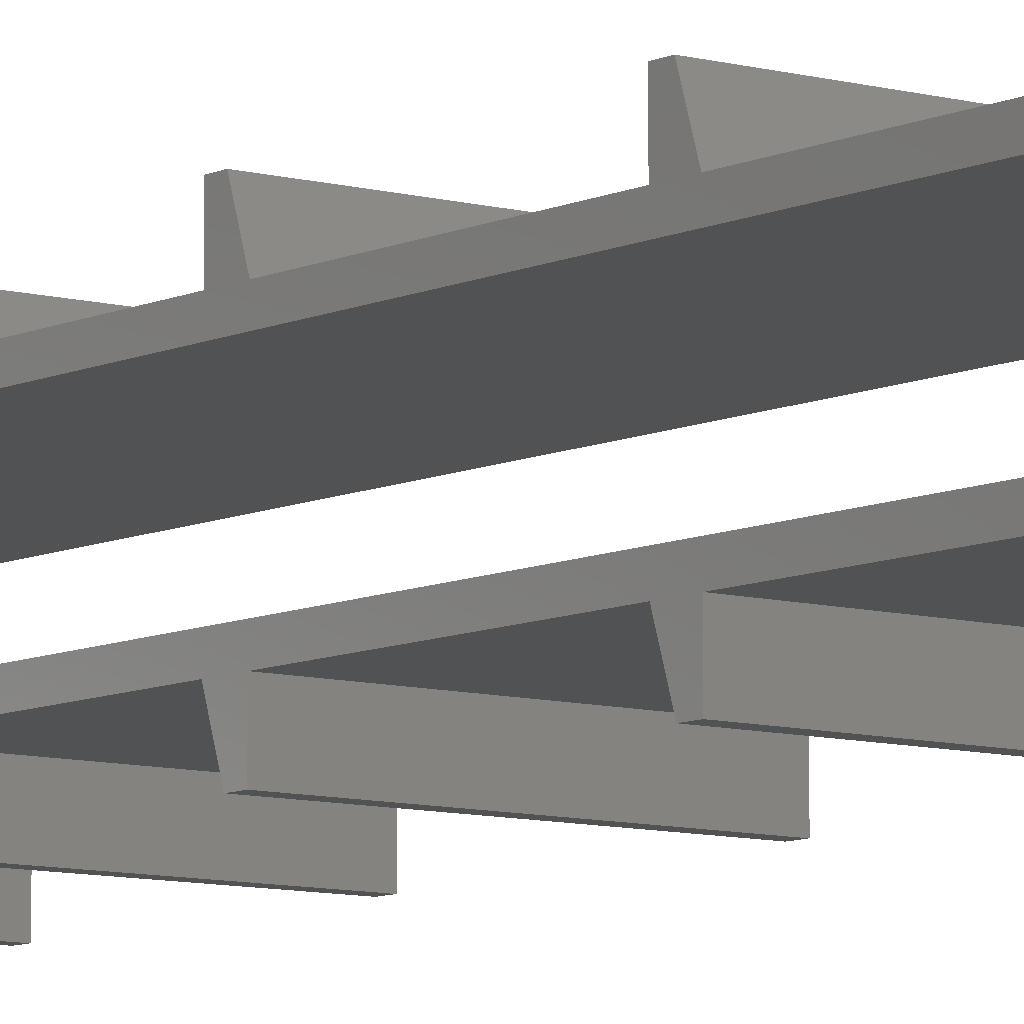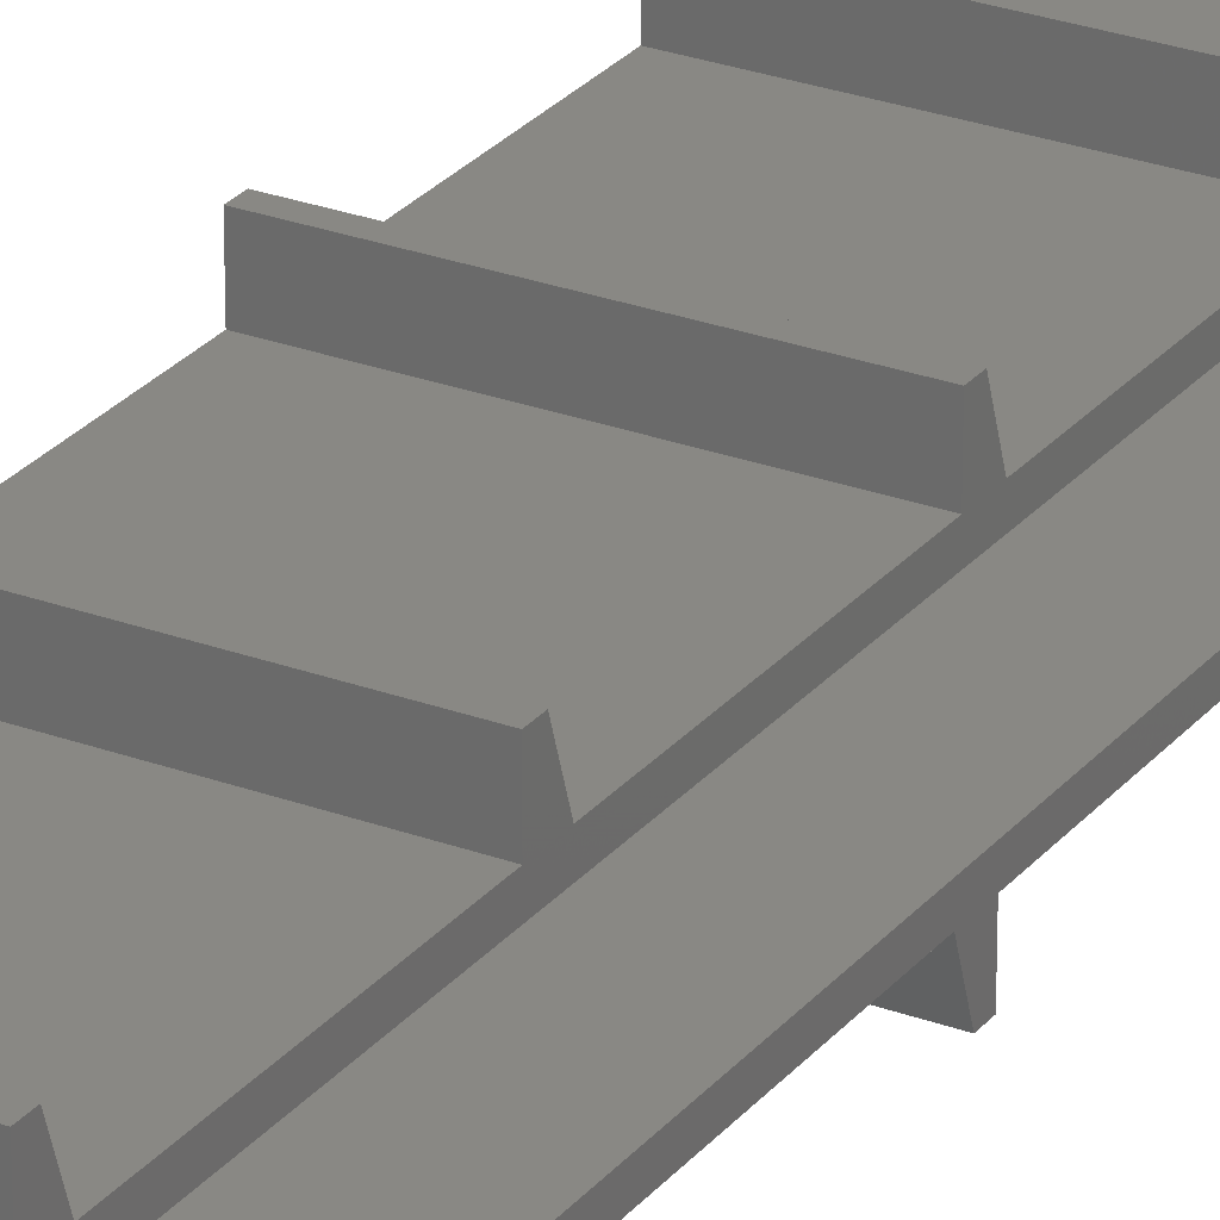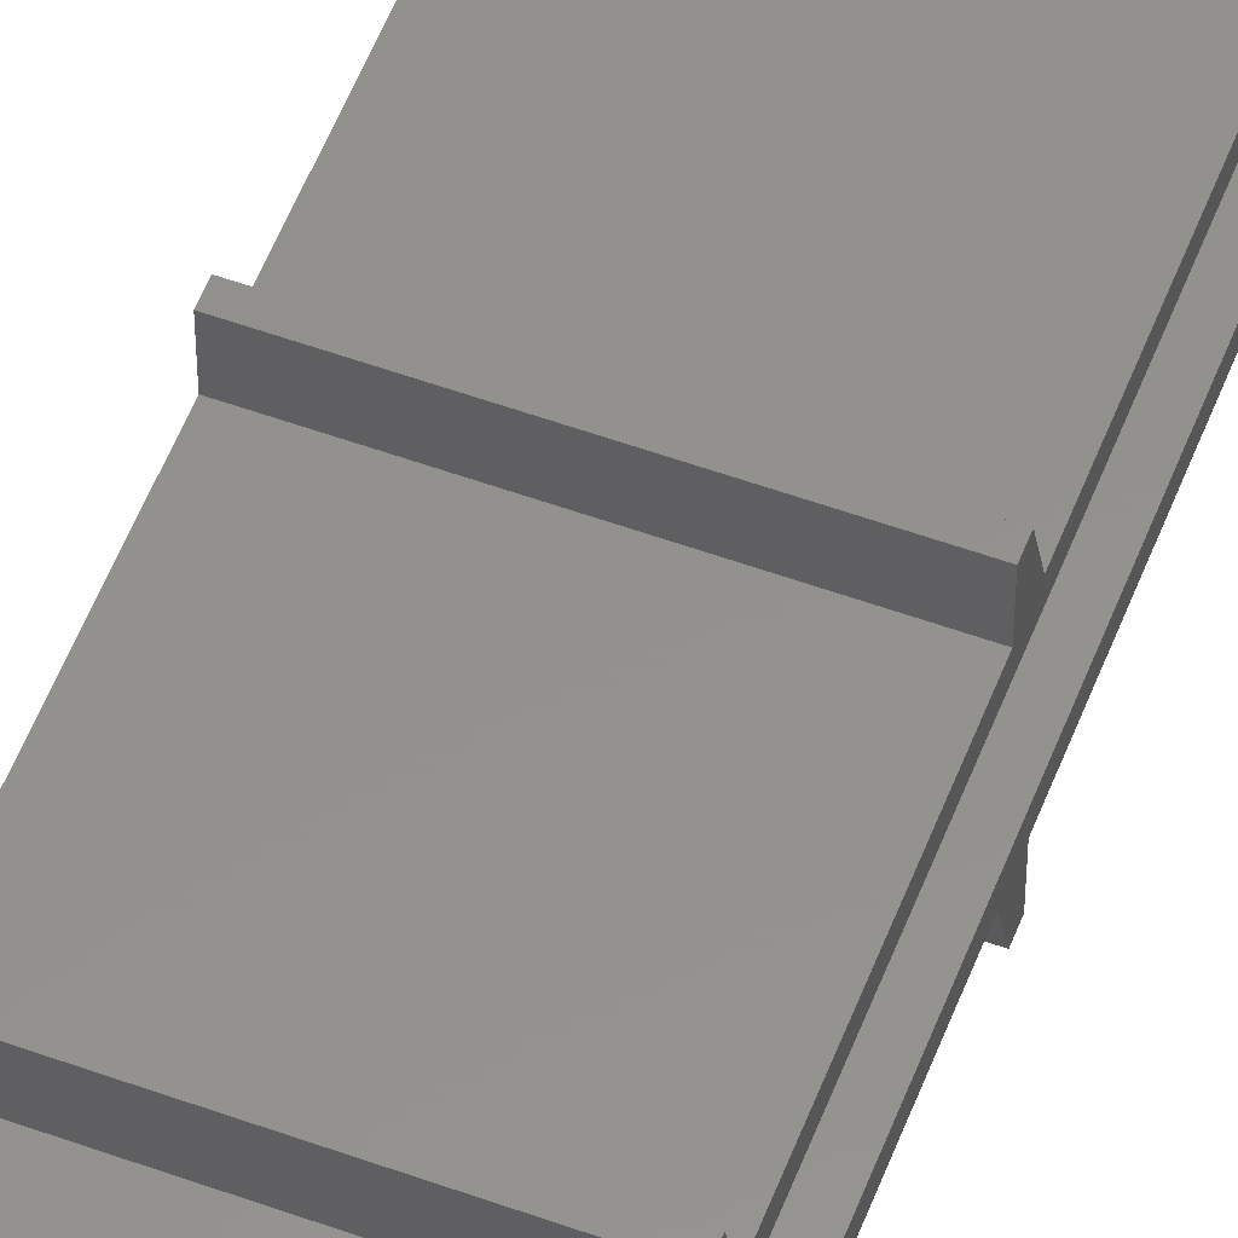
<metadata>
{"format":"stl","ext":"stl","renderer":"f3d","projection":"perspective","resolution":1024,"background":"white","views":[{"elev":-8.5,"azim":-37.7,"up":"+Y"},{"elev":26.6,"azim":-149.8,"up":"+Y"},{"elev":55.2,"azim":-159.1,"up":"+Y"}]}
</metadata>
<code>
# stl→obj: 396 verts, 716 faces
v 11 -4.4 56
v 11 -4.4 -56
v -11 -4.4 -56
v -11 -4.4 56
v -11 -6 -56
v -11 -6 56
v 11 -6 56
v 11 -6 -56
v -11 4.4 56
v -11 4.4 -56
v 11 4.4 -56
v 11 4.4 56
v 11 6 -56
v 11 6 56
v -11 6 56
v -11 6 -56
v 11 4.362 56.57
v -11 4.362 56.57
v 11 4.25 57.14
v -11 4.25 57.14
v 11 4.065 57.68
v -11 4.065 57.68
v 11 3.81 58.2
v -11 3.81 58.2
v 11 3.491 58.68
v -11 3.491 58.68
v 11 3.111 59.11
v -11 3.111 59.11
v 11 2.679 59.49
v -11 2.679 59.49
v 11 2.2 59.81
v -11 2.2 59.81
v 11 1.684 60.07
v -11 1.684 60.07
v 11 1.139 60.25
v -11 1.139 60.25
v 11 0.5742 60.36
v -11 0.5742 60.36
v 11 0 60.4
v -11 0 60.4
v 11 -0.5742 60.36
v -11 -0.5742 60.36
v 11 -1.139 60.25
v -11 -1.139 60.25
v 11 -1.684 60.07
v -11 -1.684 60.07
v 11 -2.2 59.81
v -11 -2.2 59.81
v 11 -2.679 59.49
v -11 -2.679 59.49
v 11 -3.111 59.11
v -11 -3.111 59.11
v 11 -3.491 58.68
v -11 -3.491 58.68
v 11 -3.81 58.2
v -11 -3.81 58.2
v 11 -4.065 57.68
v -11 -4.065 57.68
v 11 -4.25 57.14
v -11 -4.25 57.14
v 11 -4.362 56.57
v -11 -4.362 56.57
v 11 4.362 -56.57
v -11 4.362 -56.57
v 11 4.25 -57.14
v -11 4.25 -57.14
v 11 4.065 -57.68
v -11 4.065 -57.68
v 11 3.81 -58.2
v -11 3.81 -58.2
v 11 3.491 -58.68
v -11 3.491 -58.68
v 11 3.111 -59.11
v -11 3.111 -59.11
v 11 2.679 -59.49
v -11 2.679 -59.49
v 11 2.2 -59.81
v -11 2.2 -59.81
v 11 1.684 -60.07
v -11 1.684 -60.07
v 11 1.139 -60.25
v -11 1.139 -60.25
v 11 0.5742 -60.36
v -11 0.5742 -60.36
v 11 0 -60.4
v -11 0 -60.4
v 11 -0.5742 -60.36
v -11 -0.5742 -60.36
v 11 -1.139 -60.25
v -11 -1.139 -60.25
v 11 -1.684 -60.07
v -11 -1.684 -60.07
v 11 -2.2 -59.81
v -11 -2.2 -59.81
v 11 -2.679 -59.49
v -11 -2.679 -59.49
v 11 -3.111 -59.11
v -11 -3.111 -59.11
v 11 -3.491 -58.68
v -11 -3.491 -58.68
v 11 -3.81 -58.2
v -11 -3.81 -58.2
v 11 -4.065 -57.68
v -11 -4.065 -57.68
v 11 -4.25 -57.14
v -11 -4.25 -57.14
v 11 -4.362 -56.57
v -11 -4.362 -56.57
v 11 4.8 56
v 11 4.759 56.63
v 11 4.636 57.24
v 11 4.435 57.84
v 11 4.157 58.4
v 11 3.808 58.92
v 11 3.394 59.39
v 11 2.922 59.81
v 11 2.4 60.16
v 11 1.837 60.43
v 11 1.242 60.64
v 11 0.6264 60.76
v 11 0 60.8
v 11 -0.6264 60.76
v 11 -1.242 60.64
v 11 -1.837 60.43
v 11 -2.4 60.16
v 11 -2.922 59.81
v 11 -3.394 59.39
v 11 -3.808 58.92
v 11 -4.157 58.4
v 11 -4.435 57.84
v 11 -4.636 57.24
v 11 -4.759 56.63
v 11 -4.8 56
v 11 5.948 56.78
v 11 5.795 57.55
v 11 5.543 58.3
v 11 5.196 59
v 11 4.76 59.65
v 11 4.243 60.24
v 11 3.653 60.76
v 11 3 61.2
v 11 2.296 61.54
v 11 1.553 61.8
v 11 0.783 61.95
v 11 0 62
v 11 -0.783 61.95
v 11 -1.553 61.8
v 11 -2.296 61.54
v 11 -3 61.2
v 11 -3.653 60.76
v 11 -4.243 60.24
v 11 -4.76 59.65
v 11 -5.196 59
v 11 -5.543 58.3
v 11 -5.795 57.55
v 11 -5.948 56.78
v -11 4.8 56
v -11 4.759 56.63
v -11 4.636 57.24
v -11 4.435 57.84
v -11 4.157 58.4
v -11 3.808 58.92
v -11 3.394 59.39
v -11 2.922 59.81
v -11 2.4 60.16
v -11 1.837 60.43
v -11 1.242 60.64
v -11 0.6264 60.76
v -11 0 60.8
v -11 -0.6264 60.76
v -11 -1.242 60.64
v -11 -1.837 60.43
v -11 -2.4 60.16
v -11 -2.922 59.81
v -11 -3.394 59.39
v -11 -3.808 58.92
v -11 -4.157 58.4
v -11 -4.435 57.84
v -11 -4.636 57.24
v -11 -4.759 56.63
v -11 -4.8 56
v -11 5.948 56.78
v -11 5.795 57.55
v -11 5.543 58.3
v -11 5.196 59
v -11 4.76 59.65
v -11 4.243 60.24
v -11 3.653 60.76
v -11 3 61.2
v -11 2.296 61.54
v -11 1.553 61.8
v -11 0.783 61.95
v -11 0 62
v -11 -0.783 61.95
v -11 -1.553 61.8
v -11 -2.296 61.54
v -11 -3 61.2
v -11 -3.653 60.76
v -11 -4.243 60.24
v -11 -4.76 59.65
v -11 -5.196 59
v -11 -5.543 58.3
v -11 -5.795 57.55
v -11 -5.948 56.78
v 11 4.8 -56
v 11 4.759 -56.63
v 11 4.636 -57.24
v 11 4.435 -57.84
v 11 4.157 -58.4
v 11 3.808 -58.92
v 11 3.394 -59.39
v 11 2.922 -59.81
v 11 2.4 -60.16
v 11 1.837 -60.43
v 11 1.242 -60.64
v 11 0.6264 -60.76
v 11 0 -60.8
v 11 -0.6264 -60.76
v 11 -1.242 -60.64
v 11 -1.837 -60.43
v 11 -2.4 -60.16
v 11 -2.922 -59.81
v 11 -3.394 -59.39
v 11 -3.808 -58.92
v 11 -4.157 -58.4
v 11 -4.435 -57.84
v 11 -4.636 -57.24
v 11 -4.759 -56.63
v 11 -4.8 -56
v 11 5.948 -56.78
v 11 5.795 -57.55
v 11 5.543 -58.3
v 11 5.196 -59
v 11 4.76 -59.65
v 11 4.243 -60.24
v 11 3.653 -60.76
v 11 3 -61.2
v 11 2.296 -61.54
v 11 1.553 -61.8
v 11 0.783 -61.95
v 11 0 -62
v 11 -0.783 -61.95
v 11 -1.553 -61.8
v 11 -2.296 -61.54
v 11 -3 -61.2
v 11 -3.653 -60.76
v 11 -4.243 -60.24
v 11 -4.76 -59.65
v 11 -5.196 -59
v 11 -5.543 -58.3
v 11 -5.795 -57.55
v 11 -5.948 -56.78
v -11 4.8 -56
v -11 4.759 -56.63
v -11 4.636 -57.24
v -11 4.435 -57.84
v -11 4.157 -58.4
v -11 3.808 -58.92
v -11 3.394 -59.39
v -11 2.922 -59.81
v -11 2.4 -60.16
v -11 1.837 -60.43
v -11 1.242 -60.64
v -11 0.6264 -60.76
v -11 0 -60.8
v -11 -0.6264 -60.76
v -11 -1.242 -60.64
v -11 -1.837 -60.43
v -11 -2.4 -60.16
v -11 -2.922 -59.81
v -11 -3.394 -59.39
v -11 -3.808 -58.92
v -11 -4.157 -58.4
v -11 -4.435 -57.84
v -11 -4.636 -57.24
v -11 -4.759 -56.63
v -11 -4.8 -56
v -11 5.948 -56.78
v -11 5.795 -57.55
v -11 5.543 -58.3
v -11 5.196 -59
v -11 4.76 -59.65
v -11 4.243 -60.24
v -11 3.653 -60.76
v -11 3 -61.2
v -11 2.296 -61.54
v -11 1.553 -61.8
v -11 0.783 -61.95
v -11 0 -62
v -11 -0.783 -61.95
v -11 -1.553 -61.8
v -11 -2.296 -61.54
v -11 -3 -61.2
v -11 -3.653 -60.76
v -11 -4.243 -60.24
v -11 -4.76 -59.65
v -11 -5.196 -59
v -11 -5.543 -58.3
v -11 -5.795 -57.55
v -11 -5.948 -56.78
v -11 -6 -44.82
v 11 -6 -44.82
v -11 -9.6 -43.62
v 11 -9.6 -43.62
v 11 -9.6 -42.42
v -11 -9.6 -42.42
v -11 -6 -42.42
v 11 -6 -23.01
v -11 -6 -23.01
v 11 -6 -42.42
v -11 -9.6 -21.81
v 11 -9.6 -21.81
v 11 -9.6 -20.61
v -11 -9.6 -20.61
v -11 -6 -20.61
v 11 -6 -1.2
v -11 -6 -1.2
v 11 -6 -20.61
v -11 -9.6 0
v 11 -9.6 0
v 11 -9.6 1.2
v -11 -9.6 1.2
v -11 -6 1.2
v 11 -6 20.61
v -11 -6 20.61
v 11 -6 1.2
v -11 -9.6 21.81
v 11 -9.6 21.81
v 11 -9.6 23.01
v -11 -9.6 23.01
v -11 -6 23.01
v 11 -6 42.42
v -11 -6 42.42
v 11 -6 23.01
v -11 -9.6 43.62
v 11 -9.6 43.62
v 11 -9.6 44.82
v -11 -9.6 44.82
v 11 -6 44.82
v -11 -6 44.82
v 11 -1.2 61.76
v -11 -1.2 61.76
v 11 0 65.36
v -11 0 65.36
v 11 1.2 65.36
v 11 1.2 61.76
v -11 1.2 61.76
v -11 1.2 65.36
v -11 6 44.82
v 11 6 44.82
v -11 9.6 43.62
v 11 9.6 43.62
v 11 9.6 42.42
v -11 9.6 42.42
v -11 6 42.42
v 11 6 23.01
v -11 6 23.01
v 11 6 42.42
v -11 9.6 21.81
v 11 9.6 21.81
v 11 9.6 20.61
v -11 9.6 20.61
v -11 6 20.61
v 11 6 1.2
v -11 6 1.2
v 11 6 20.61
v -11 9.6 0
v 11 9.6 0
v 11 9.6 -1.2
v -11 9.6 -1.2
v -11 6 -1.2
v 11 6 -20.61
v -11 6 -20.61
v 11 6 -1.2
v -11 9.6 -21.81
v 11 9.6 -21.81
v 11 9.6 -23.01
v -11 9.6 -23.01
v -11 6 -23.01
v 11 6 -42.42
v -11 6 -42.42
v 11 6 -23.01
v -11 9.6 -43.62
v 11 9.6 -43.62
v 11 9.6 -44.82
v -11 9.6 -44.82
v 11 6 -44.82
v -11 6 -44.82
v 11 1.2 -61.76
v -11 1.2 -61.76
v 11 0 -65.36
v -11 0 -65.36
v 11 -1.2 -65.36
v 11 -1.2 -61.76
v -11 -1.2 -61.76
v -11 -1.2 -65.36
f 1 2 3
f 3 4 1
f 3 5 6
f 6 4 3
f 1 7 8
f 8 2 1
f 9 10 11
f 11 12 9
f 11 13 14
f 14 12 11
f 9 15 16
f 16 10 9
f 17 9 12
f 9 17 18
f 19 18 17
f 18 19 20
f 21 20 19
f 20 21 22
f 23 22 21
f 22 23 24
f 25 24 23
f 24 25 26
f 27 26 25
f 26 27 28
f 29 28 27
f 28 29 30
f 31 30 29
f 30 31 32
f 33 32 31
f 32 33 34
f 35 34 33
f 34 35 36
f 37 36 35
f 36 37 38
f 39 38 37
f 38 39 40
f 41 40 39
f 40 41 42
f 43 42 41
f 42 43 44
f 45 44 43
f 44 45 46
f 47 46 45
f 46 47 48
f 49 48 47
f 48 49 50
f 51 50 49
f 50 51 52
f 53 52 51
f 52 53 54
f 55 54 53
f 54 55 56
f 57 56 55
f 56 57 58
f 59 58 57
f 58 59 60
f 61 60 59
f 60 61 62
f 1 62 61
f 62 1 4
f 63 11 10
f 10 64 63
f 65 63 64
f 64 66 65
f 67 65 66
f 66 68 67
f 69 67 68
f 68 70 69
f 71 69 70
f 70 72 71
f 73 71 72
f 72 74 73
f 75 73 74
f 74 76 75
f 77 75 76
f 76 78 77
f 79 77 78
f 78 80 79
f 81 79 80
f 80 82 81
f 83 81 82
f 82 84 83
f 85 83 84
f 84 86 85
f 87 85 86
f 86 88 87
f 89 87 88
f 88 90 89
f 91 89 90
f 90 92 91
f 93 91 92
f 92 94 93
f 95 93 94
f 94 96 95
f 97 95 96
f 96 98 97
f 99 97 98
f 98 100 99
f 101 99 100
f 100 102 101
f 103 101 102
f 102 104 103
f 105 103 104
f 104 106 105
f 107 105 106
f 106 108 107
f 2 107 108
f 108 3 2
f 109 110 17
f 17 12 109
f 110 111 19
f 19 17 110
f 111 112 21
f 21 19 111
f 112 113 23
f 23 21 112
f 113 114 25
f 25 23 113
f 114 115 27
f 27 25 114
f 115 116 29
f 29 27 115
f 116 117 31
f 31 29 116
f 117 118 33
f 33 31 117
f 118 119 35
f 35 33 118
f 119 120 37
f 37 35 119
f 120 121 39
f 39 37 120
f 121 122 41
f 41 39 121
f 122 123 43
f 43 41 122
f 123 124 45
f 45 43 123
f 124 125 47
f 47 45 124
f 125 126 49
f 49 47 125
f 126 127 51
f 51 49 126
f 127 128 53
f 53 51 127
f 128 129 55
f 55 53 128
f 129 130 57
f 57 55 129
f 130 131 59
f 59 57 130
f 131 132 61
f 61 59 131
f 132 133 1
f 1 61 132
f 14 134 110
f 110 109 14
f 134 135 111
f 111 110 134
f 135 136 112
f 112 111 135
f 136 137 113
f 113 112 136
f 137 138 114
f 114 113 137
f 138 139 115
f 115 114 138
f 139 140 116
f 116 115 139
f 140 141 117
f 117 116 140
f 141 142 118
f 118 117 141
f 142 143 119
f 119 118 142
f 143 144 120
f 120 119 143
f 144 145 121
f 121 120 144
f 145 146 122
f 122 121 145
f 146 147 123
f 123 122 146
f 147 148 124
f 124 123 147
f 148 149 125
f 125 124 148
f 149 150 126
f 126 125 149
f 150 151 127
f 127 126 150
f 151 152 128
f 128 127 151
f 152 153 129
f 129 128 152
f 153 154 130
f 130 129 153
f 154 155 131
f 131 130 154
f 155 156 132
f 132 131 155
f 156 7 133
f 133 132 156
f 157 18 158
f 18 157 9
f 158 20 159
f 20 158 18
f 159 22 160
f 22 159 20
f 160 24 161
f 24 160 22
f 161 26 162
f 26 161 24
f 162 28 163
f 28 162 26
f 163 30 164
f 30 163 28
f 164 32 165
f 32 164 30
f 165 34 166
f 34 165 32
f 166 36 167
f 36 166 34
f 167 38 168
f 38 167 36
f 168 40 169
f 40 168 38
f 169 42 170
f 42 169 40
f 170 44 171
f 44 170 42
f 171 46 172
f 46 171 44
f 172 48 173
f 48 172 46
f 173 50 174
f 50 173 48
f 174 52 175
f 52 174 50
f 175 54 176
f 54 175 52
f 176 56 177
f 56 176 54
f 177 58 178
f 58 177 56
f 178 60 179
f 60 178 58
f 179 62 180
f 62 179 60
f 180 4 181
f 4 180 62
f 15 158 182
f 158 15 157
f 182 159 183
f 159 182 158
f 183 160 184
f 160 183 159
f 184 161 185
f 161 184 160
f 185 162 186
f 162 185 161
f 186 163 187
f 163 186 162
f 187 164 188
f 164 187 163
f 188 165 189
f 165 188 164
f 189 166 190
f 166 189 165
f 190 167 191
f 167 190 166
f 191 168 192
f 168 191 167
f 192 169 193
f 169 192 168
f 193 170 194
f 170 193 169
f 194 171 195
f 171 194 170
f 195 172 196
f 172 195 171
f 196 173 197
f 173 196 172
f 197 174 198
f 174 197 173
f 198 175 199
f 175 198 174
f 199 176 200
f 176 199 175
f 200 177 201
f 177 200 176
f 201 178 202
f 178 201 177
f 202 179 203
f 179 202 178
f 203 180 204
f 180 203 179
f 204 181 6
f 181 204 180
f 205 63 206
f 63 205 11
f 206 65 207
f 65 206 63
f 207 67 208
f 67 207 65
f 208 69 209
f 69 208 67
f 209 71 210
f 71 209 69
f 210 73 211
f 73 210 71
f 211 75 212
f 75 211 73
f 212 77 213
f 77 212 75
f 213 79 214
f 79 213 77
f 214 81 215
f 81 214 79
f 215 83 216
f 83 215 81
f 216 85 217
f 85 216 83
f 217 87 218
f 87 217 85
f 218 89 219
f 89 218 87
f 219 91 220
f 91 219 89
f 220 93 221
f 93 220 91
f 221 95 222
f 95 221 93
f 222 97 223
f 97 222 95
f 223 99 224
f 99 223 97
f 224 101 225
f 101 224 99
f 225 103 226
f 103 225 101
f 226 105 227
f 105 226 103
f 227 107 228
f 107 227 105
f 228 2 229
f 2 228 107
f 13 206 230
f 206 13 205
f 230 207 231
f 207 230 206
f 231 208 232
f 208 231 207
f 232 209 233
f 209 232 208
f 233 210 234
f 210 233 209
f 234 211 235
f 211 234 210
f 235 212 236
f 212 235 211
f 236 213 237
f 213 236 212
f 237 214 238
f 214 237 213
f 238 215 239
f 215 238 214
f 239 216 240
f 216 239 215
f 240 217 241
f 217 240 216
f 241 218 242
f 218 241 217
f 242 219 243
f 219 242 218
f 243 220 244
f 220 243 219
f 244 221 245
f 221 244 220
f 245 222 246
f 222 245 221
f 246 223 247
f 223 246 222
f 247 224 248
f 224 247 223
f 248 225 249
f 225 248 224
f 249 226 250
f 226 249 225
f 250 227 251
f 227 250 226
f 251 228 252
f 228 251 227
f 252 229 8
f 229 252 228
f 253 254 64
f 64 10 253
f 254 255 66
f 66 64 254
f 255 256 68
f 68 66 255
f 256 257 70
f 70 68 256
f 257 258 72
f 72 70 257
f 258 259 74
f 74 72 258
f 259 260 76
f 76 74 259
f 260 261 78
f 78 76 260
f 261 262 80
f 80 78 261
f 262 263 82
f 82 80 262
f 263 264 84
f 84 82 263
f 264 265 86
f 86 84 264
f 265 266 88
f 88 86 265
f 266 267 90
f 90 88 266
f 267 268 92
f 92 90 267
f 268 269 94
f 94 92 268
f 269 270 96
f 96 94 269
f 270 271 98
f 98 96 270
f 271 272 100
f 100 98 271
f 272 273 102
f 102 100 272
f 273 274 104
f 104 102 273
f 274 275 106
f 106 104 274
f 275 276 108
f 108 106 275
f 276 277 3
f 3 108 276
f 16 278 254
f 254 253 16
f 278 279 255
f 255 254 278
f 279 280 256
f 256 255 279
f 280 281 257
f 257 256 280
f 281 282 258
f 258 257 281
f 282 283 259
f 259 258 282
f 283 284 260
f 260 259 283
f 284 285 261
f 261 260 284
f 285 286 262
f 262 261 285
f 286 287 263
f 263 262 286
f 287 288 264
f 264 263 287
f 288 289 265
f 265 264 288
f 289 290 266
f 266 265 289
f 290 291 267
f 267 266 290
f 291 292 268
f 268 267 291
f 292 293 269
f 269 268 292
f 293 294 270
f 270 269 293
f 294 295 271
f 271 270 294
f 295 296 272
f 272 271 295
f 296 297 273
f 273 272 296
f 297 298 274
f 274 273 297
f 298 299 275
f 275 274 298
f 299 300 276
f 276 275 299
f 300 5 277
f 277 276 300
f 301 5 8
f 8 302 301
f 303 304 305
f 305 306 303
f 302 304 303
f 303 301 302
f 307 308 309
f 308 307 310
f 307 305 310
f 305 307 306
f 311 312 313
f 313 314 311
f 308 312 311
f 311 309 308
f 315 316 317
f 316 315 318
f 315 313 318
f 313 315 314
f 319 320 321
f 321 322 319
f 316 320 319
f 319 317 316
f 323 324 325
f 324 323 326
f 323 321 326
f 321 323 322
f 327 328 329
f 329 330 327
f 324 328 327
f 327 325 324
f 331 332 333
f 332 331 334
f 331 329 334
f 329 331 330
f 335 336 337
f 337 338 335
f 332 336 335
f 335 333 332
f 339 6 340
f 6 339 7
f 338 339 340
f 339 338 337
f 6 156 204
f 156 6 7
f 204 155 203
f 155 204 156
f 203 154 202
f 154 203 155
f 202 153 201
f 153 202 154
f 201 152 200
f 152 201 153
f 200 151 199
f 151 200 152
f 199 150 198
f 150 199 151
f 198 149 197
f 149 198 150
f 197 148 196
f 148 197 149
f 196 148 341
f 341 342 196
f 341 343 344
f 344 342 341
f 345 346 347
f 347 348 345
f 345 348 344
f 344 343 345
f 142 190 347
f 347 346 142
f 15 182 134
f 134 14 15
f 182 183 135
f 135 134 182
f 183 184 136
f 136 135 183
f 184 185 137
f 137 136 184
f 185 186 138
f 138 137 185
f 186 187 139
f 139 138 186
f 187 188 140
f 140 139 187
f 188 189 141
f 141 140 188
f 189 190 142
f 142 141 189
f 349 15 14
f 14 350 349
f 351 352 353
f 353 354 351
f 350 352 351
f 351 349 350
f 355 356 357
f 356 355 358
f 355 353 358
f 353 355 354
f 359 360 361
f 361 362 359
f 356 360 359
f 359 357 356
f 363 364 365
f 364 363 366
f 363 361 366
f 361 363 362
f 367 368 369
f 369 370 367
f 364 368 367
f 367 365 364
f 371 372 373
f 372 371 374
f 371 369 374
f 369 371 370
f 375 376 377
f 377 378 375
f 372 376 375
f 375 373 372
f 379 380 381
f 380 379 382
f 379 377 382
f 377 379 378
f 383 384 385
f 385 386 383
f 380 384 383
f 383 381 380
f 387 16 388
f 16 387 13
f 386 387 388
f 387 386 385
f 16 230 278
f 230 16 13
f 278 231 279
f 231 278 230
f 279 232 280
f 232 279 231
f 280 233 281
f 233 280 232
f 281 234 282
f 234 281 233
f 282 235 283
f 235 282 234
f 283 236 284
f 236 283 235
f 284 237 285
f 237 284 236
f 285 238 286
f 238 285 237
f 286 238 389
f 389 390 286
f 389 391 392
f 392 390 389
f 393 394 395
f 395 396 393
f 393 396 392
f 392 391 393
f 244 292 395
f 395 394 244
f 5 300 252
f 252 8 5
f 300 299 251
f 251 252 300
f 299 298 250
f 250 251 299
f 298 297 249
f 249 250 298
f 297 296 248
f 248 249 297
f 296 295 247
f 247 248 296
f 295 294 246
f 246 247 295
f 294 293 245
f 245 246 294
f 293 292 244
f 244 245 293
f 374 369 368
f 368 364 374
f 382 377 376
f 376 372 382
f 387 385 384
f 384 380 387
f 394 393 391
f 391 389 394
f 310 305 304
f 304 302 310
f 318 313 312
f 312 308 318
f 326 321 320
f 320 316 326
f 334 329 328
f 328 324 334
f 339 337 336
f 336 332 339
f 346 345 343
f 343 341 346
f 358 353 352
f 352 350 358
f 366 361 360
f 360 356 366
f 365 367 370
f 370 371 365
f 373 375 378
f 378 379 373
f 381 383 386
f 386 388 381
f 390 392 396
f 396 395 390
f 301 303 306
f 306 307 301
f 309 311 314
f 314 315 309
f 317 319 322
f 322 323 317
f 325 327 330
f 330 331 325
f 333 335 338
f 338 340 333
f 342 344 348
f 348 347 342
f 349 351 354
f 354 355 349
f 357 359 362
f 362 363 357

</code>
